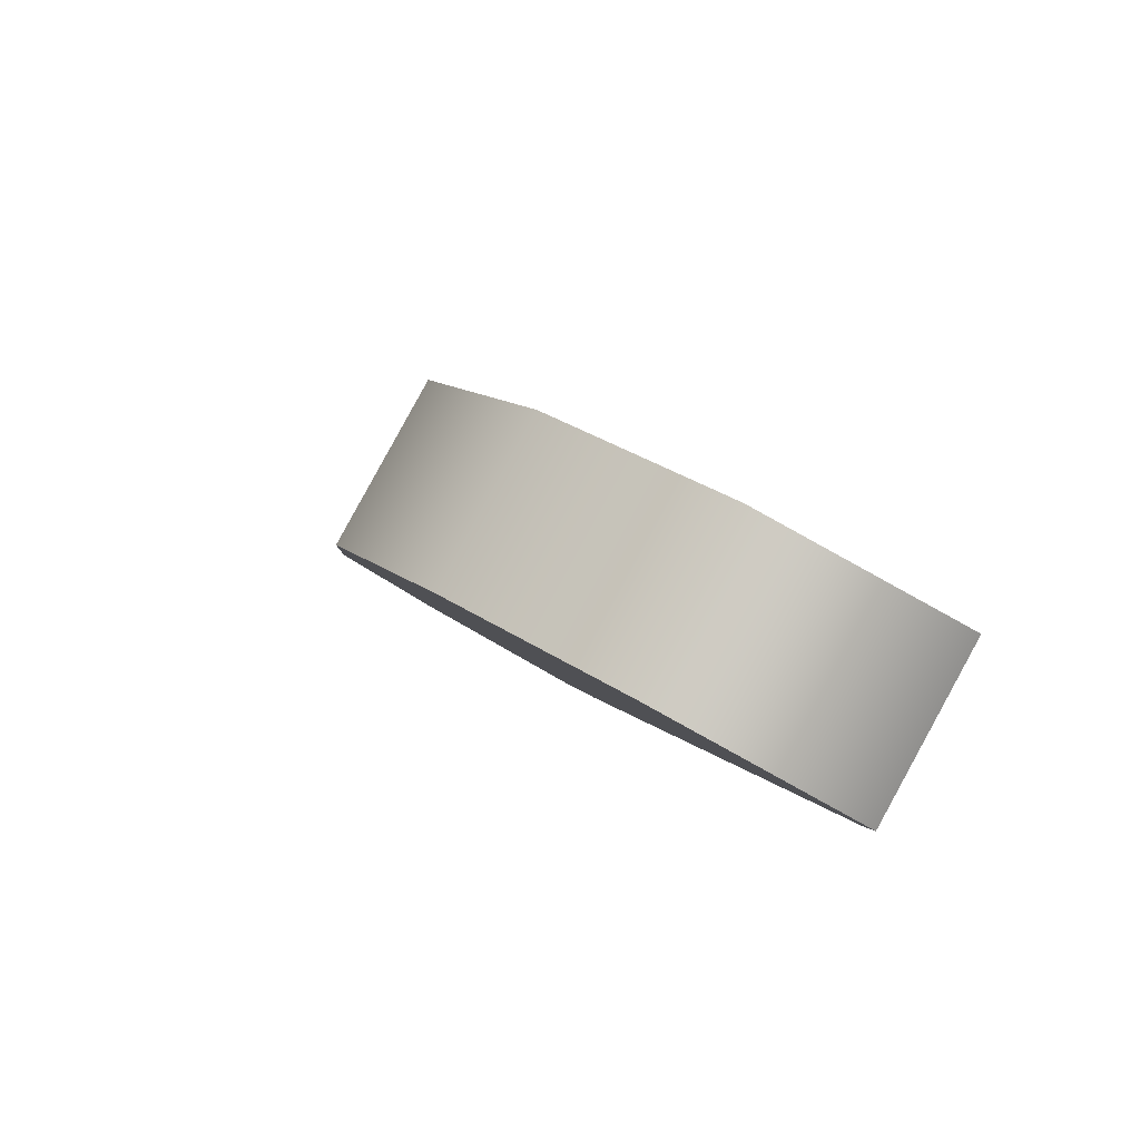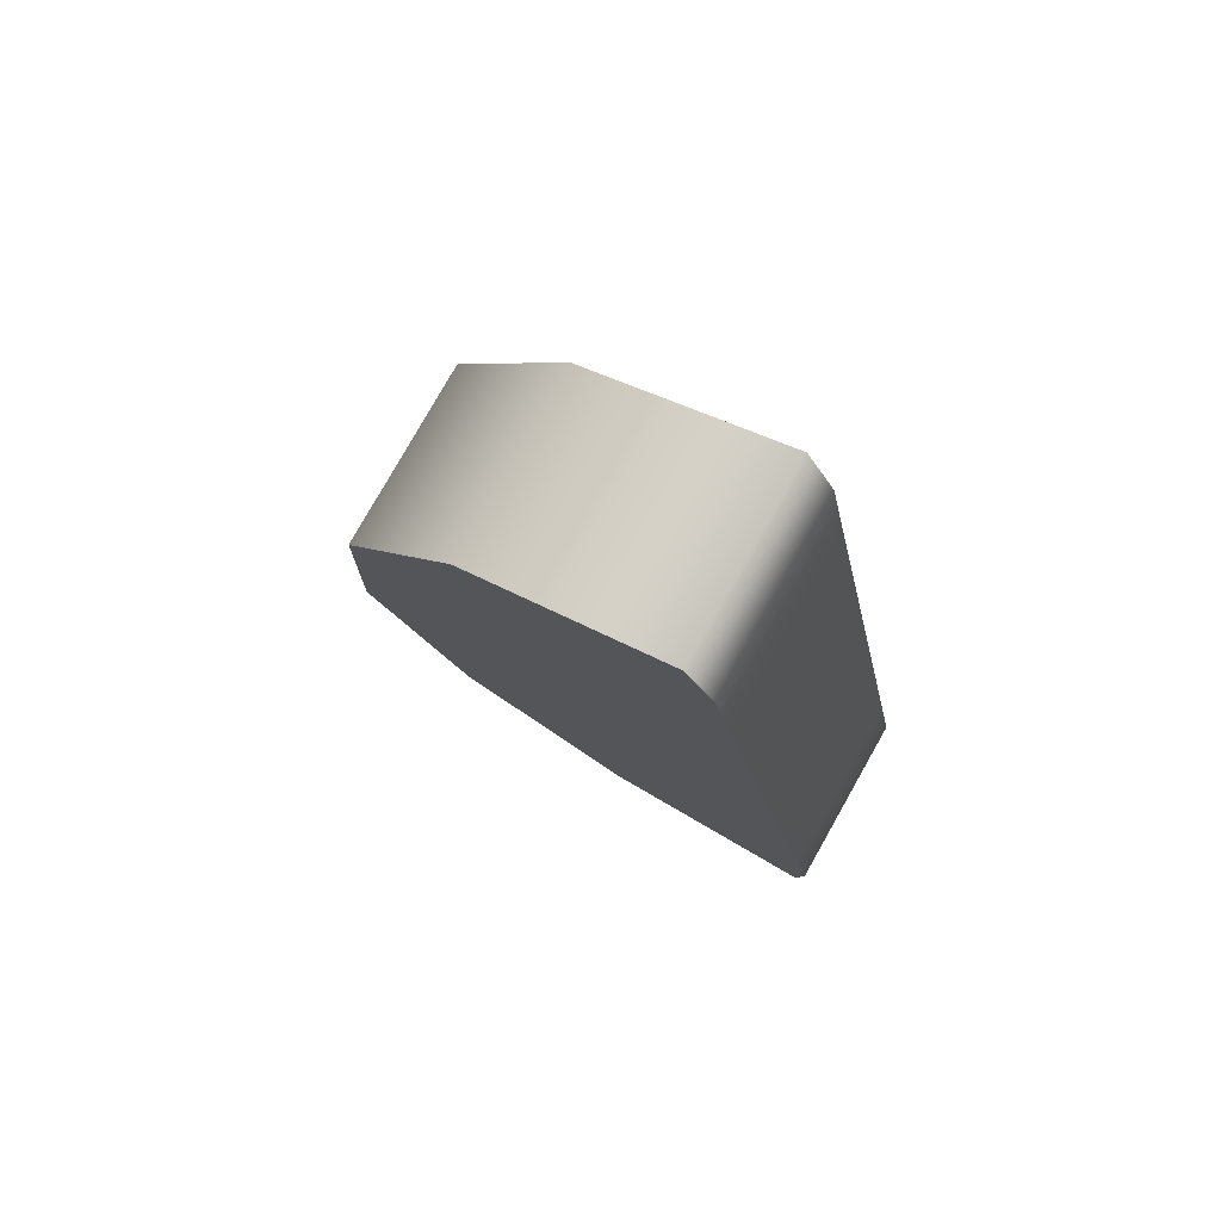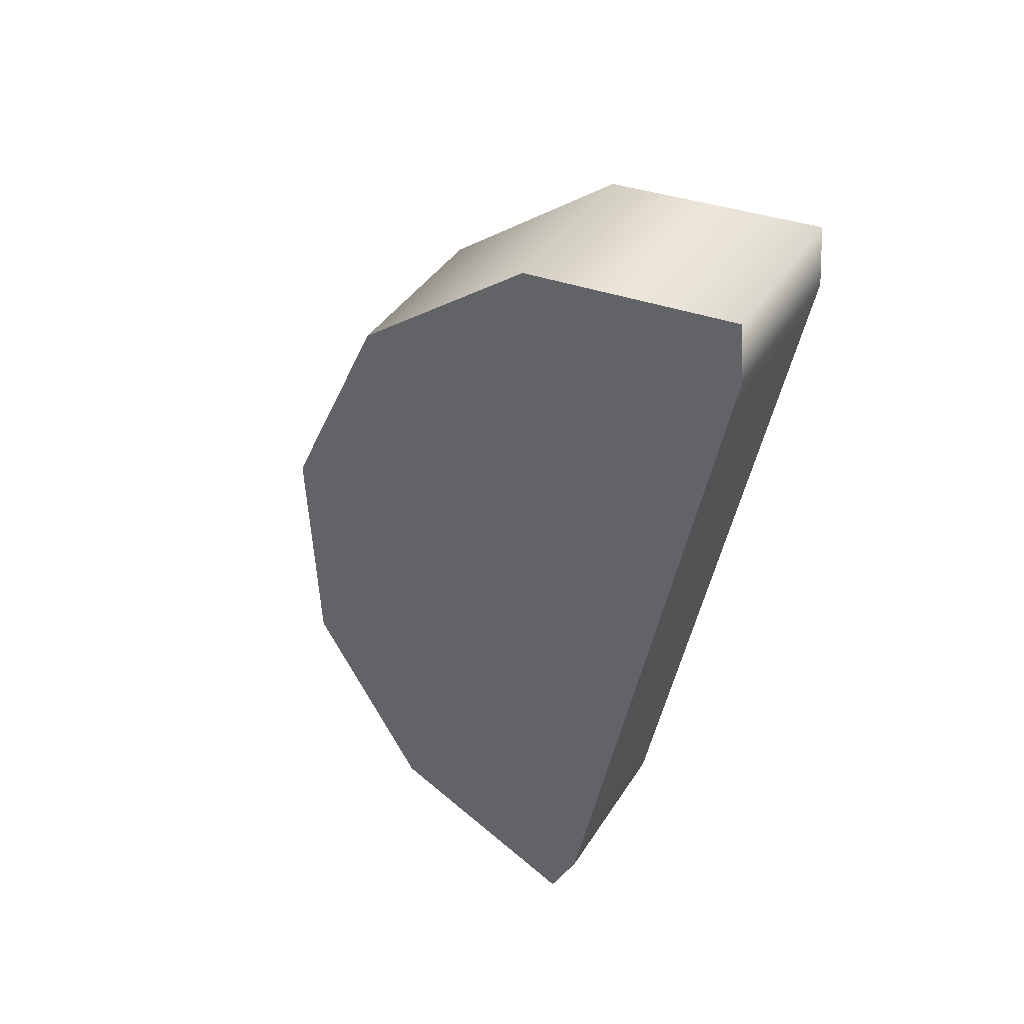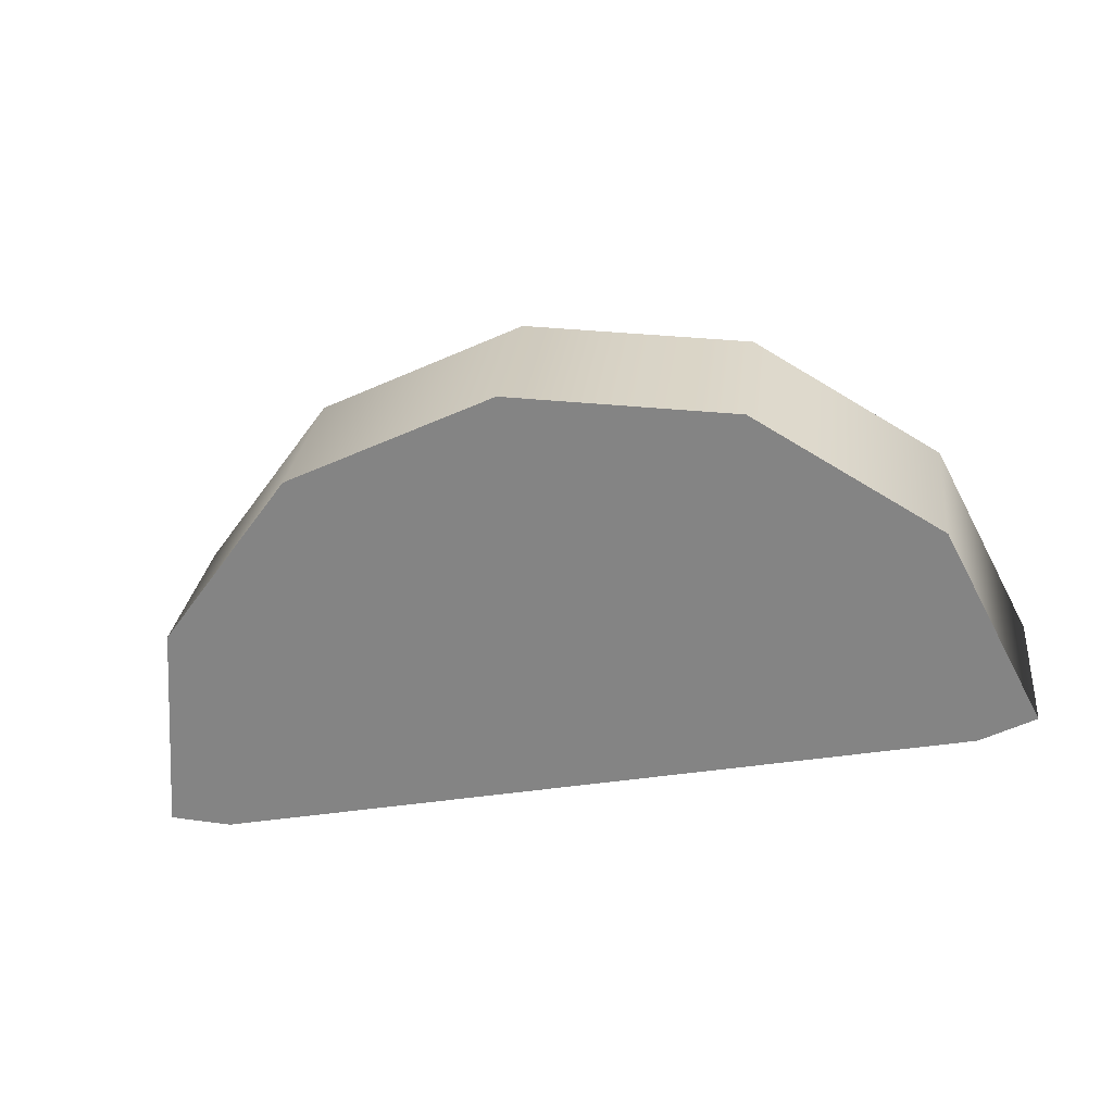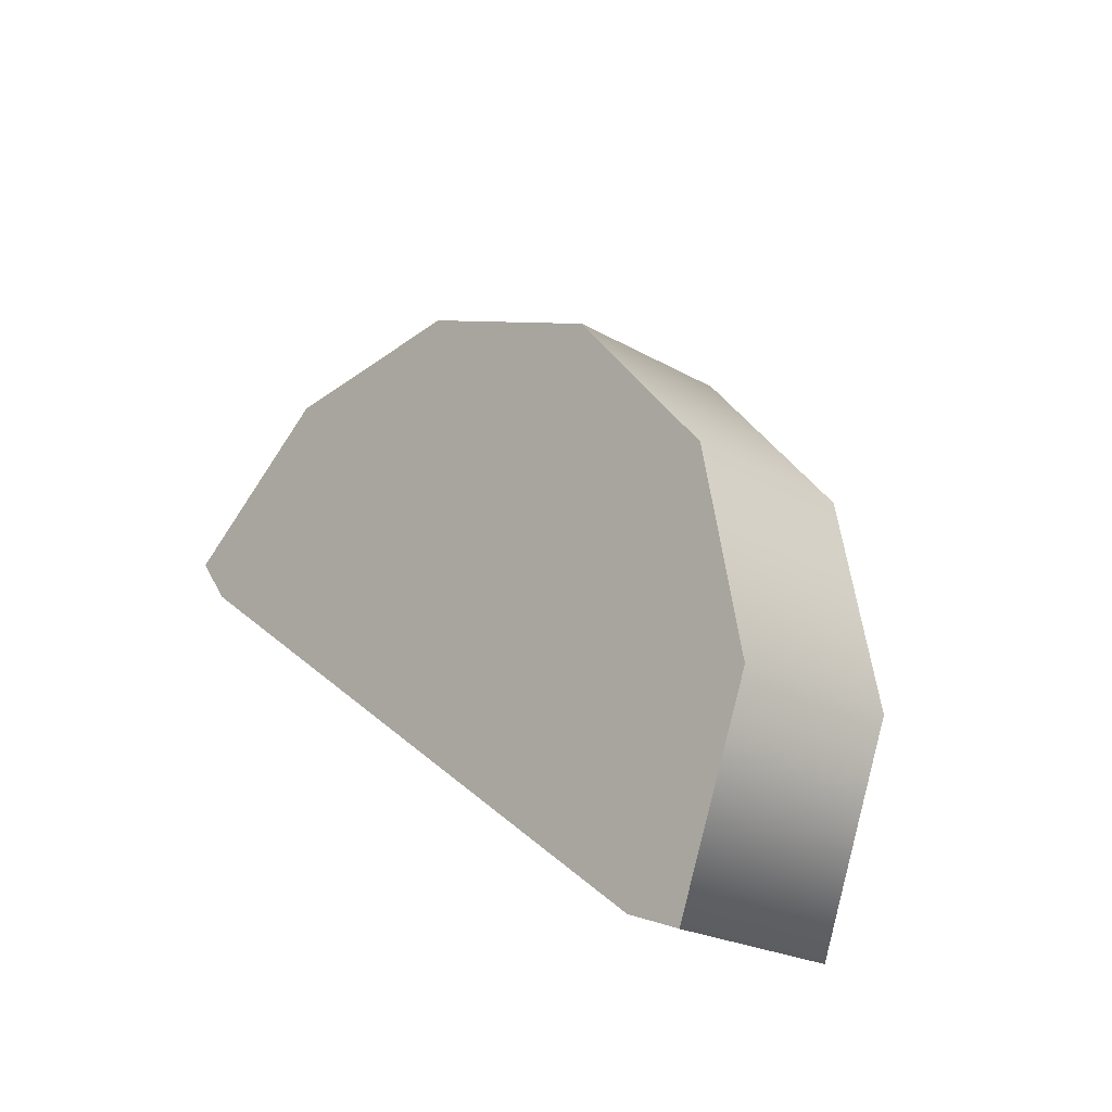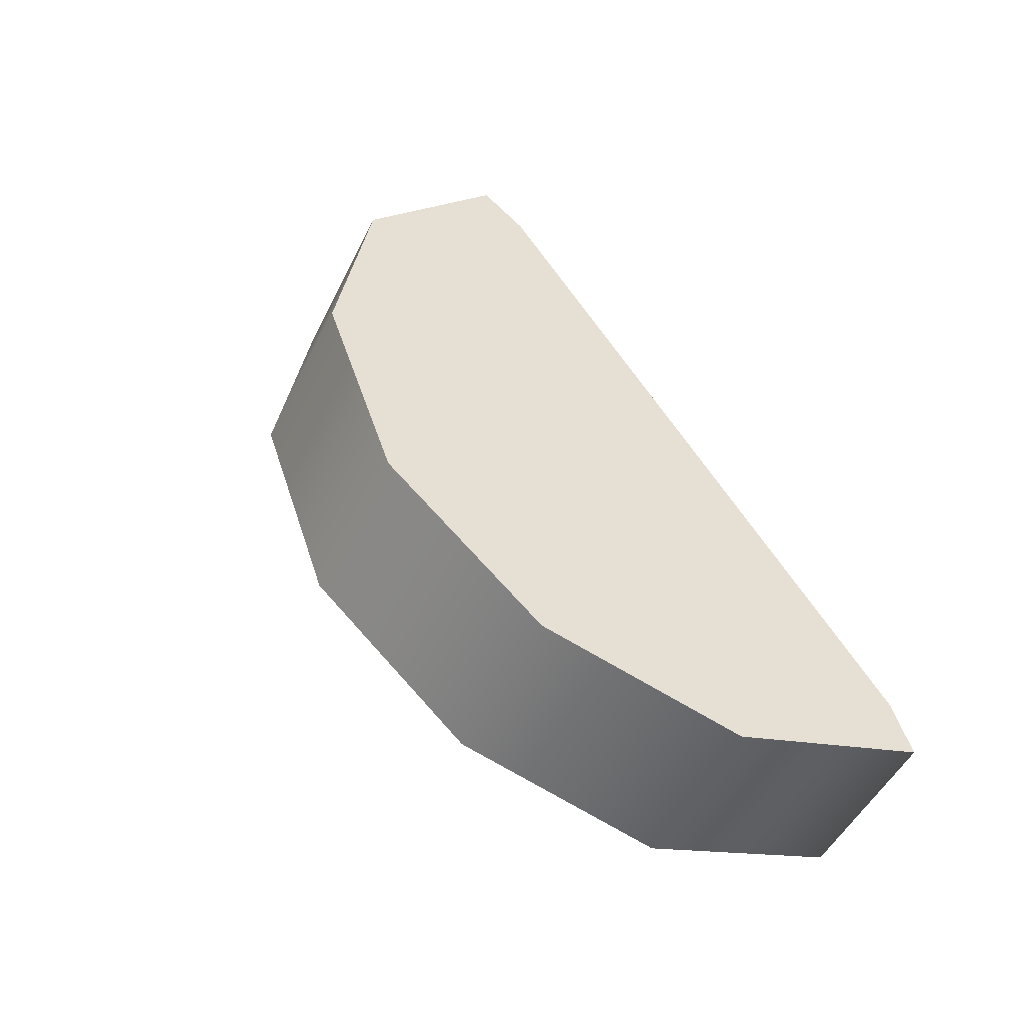
<metadata>
{"format":"obj","ext":"obj","renderer":"f3d","projection":"perspective","resolution":1024,"background":"white","views":[{"elev":4.8,"azim":-106.1,"up":"+Z"},{"elev":-16.1,"azim":-80.5,"up":"+Z"},{"elev":-43.8,"azim":-99.7,"up":"+Z"},{"elev":-33.2,"azim":-166.1,"up":"+Z"},{"elev":22.6,"azim":-123.4,"up":"+Y"},{"elev":55.3,"azim":-119.5,"up":"+Z"}]}
</metadata>
<code>
g Converted object 0(m1)
v 1.181 -6.484 0.9384
v 1.181 -6.57 1.087
v 1.124 -6.498 0.9303
v 1.124 -6.584 1.079
v 1.047 -6.498 0.9303
v 1.047 -6.584 1.079
v 0.773 -6.498 0.9303
v 0.773 -6.584 1.079
v 0.4986 -6.498 0.9303
v 0.4986 -6.584 1.079
v 0.3888 -6.498 0.9303
v 0.3888 -6.584 1.079
v 0.3319 -6.484 0.9384
v 0.3319 -6.57 1.087
v 0.3888 -6.311 1.038
v 0.3888 -6.396 1.187
v 0.5443 -6.189 1.109
v 0.5443 -6.275 1.257
v 0.7566 -6.145 1.134
v 0.7566 -6.23 1.283
v 0.9689 -6.189 1.109
v 0.9689 -6.275 1.257
v 1.124 -6.311 1.038
v 1.124 -6.396 1.187
v 0.773 -6.57 1.087
v 0.773 -6.484 0.9384
f 1 3 26
f 2 25 4
f 1 2 3
f 2 4 3
f 3 5 26
f 4 25 6
f 3 4 6
f 3 6 5
f 5 7 26
f 6 25 8
f 5 6 7
f 6 8 7
f 7 9 26
f 8 25 10
f 7 8 10
f 7 10 9
f 9 11 26
f 10 25 12
f 9 10 11
f 10 12 11
f 11 13 26
f 12 25 14
f 11 12 14
f 11 14 13
f 13 15 26
f 14 25 16
f 13 14 15
f 14 16 15
f 15 17 26
f 16 25 18
f 15 16 18
f 15 18 17
f 17 19 26
f 18 25 20
f 17 18 19
f 18 20 19
f 19 21 26
f 20 25 22
f 19 20 22
f 19 22 21
f 21 23 26
f 22 25 24
f 21 22 23
f 22 24 23
f 23 1 26
f 24 25 2
f 23 24 2
f 23 2 1

</code>
